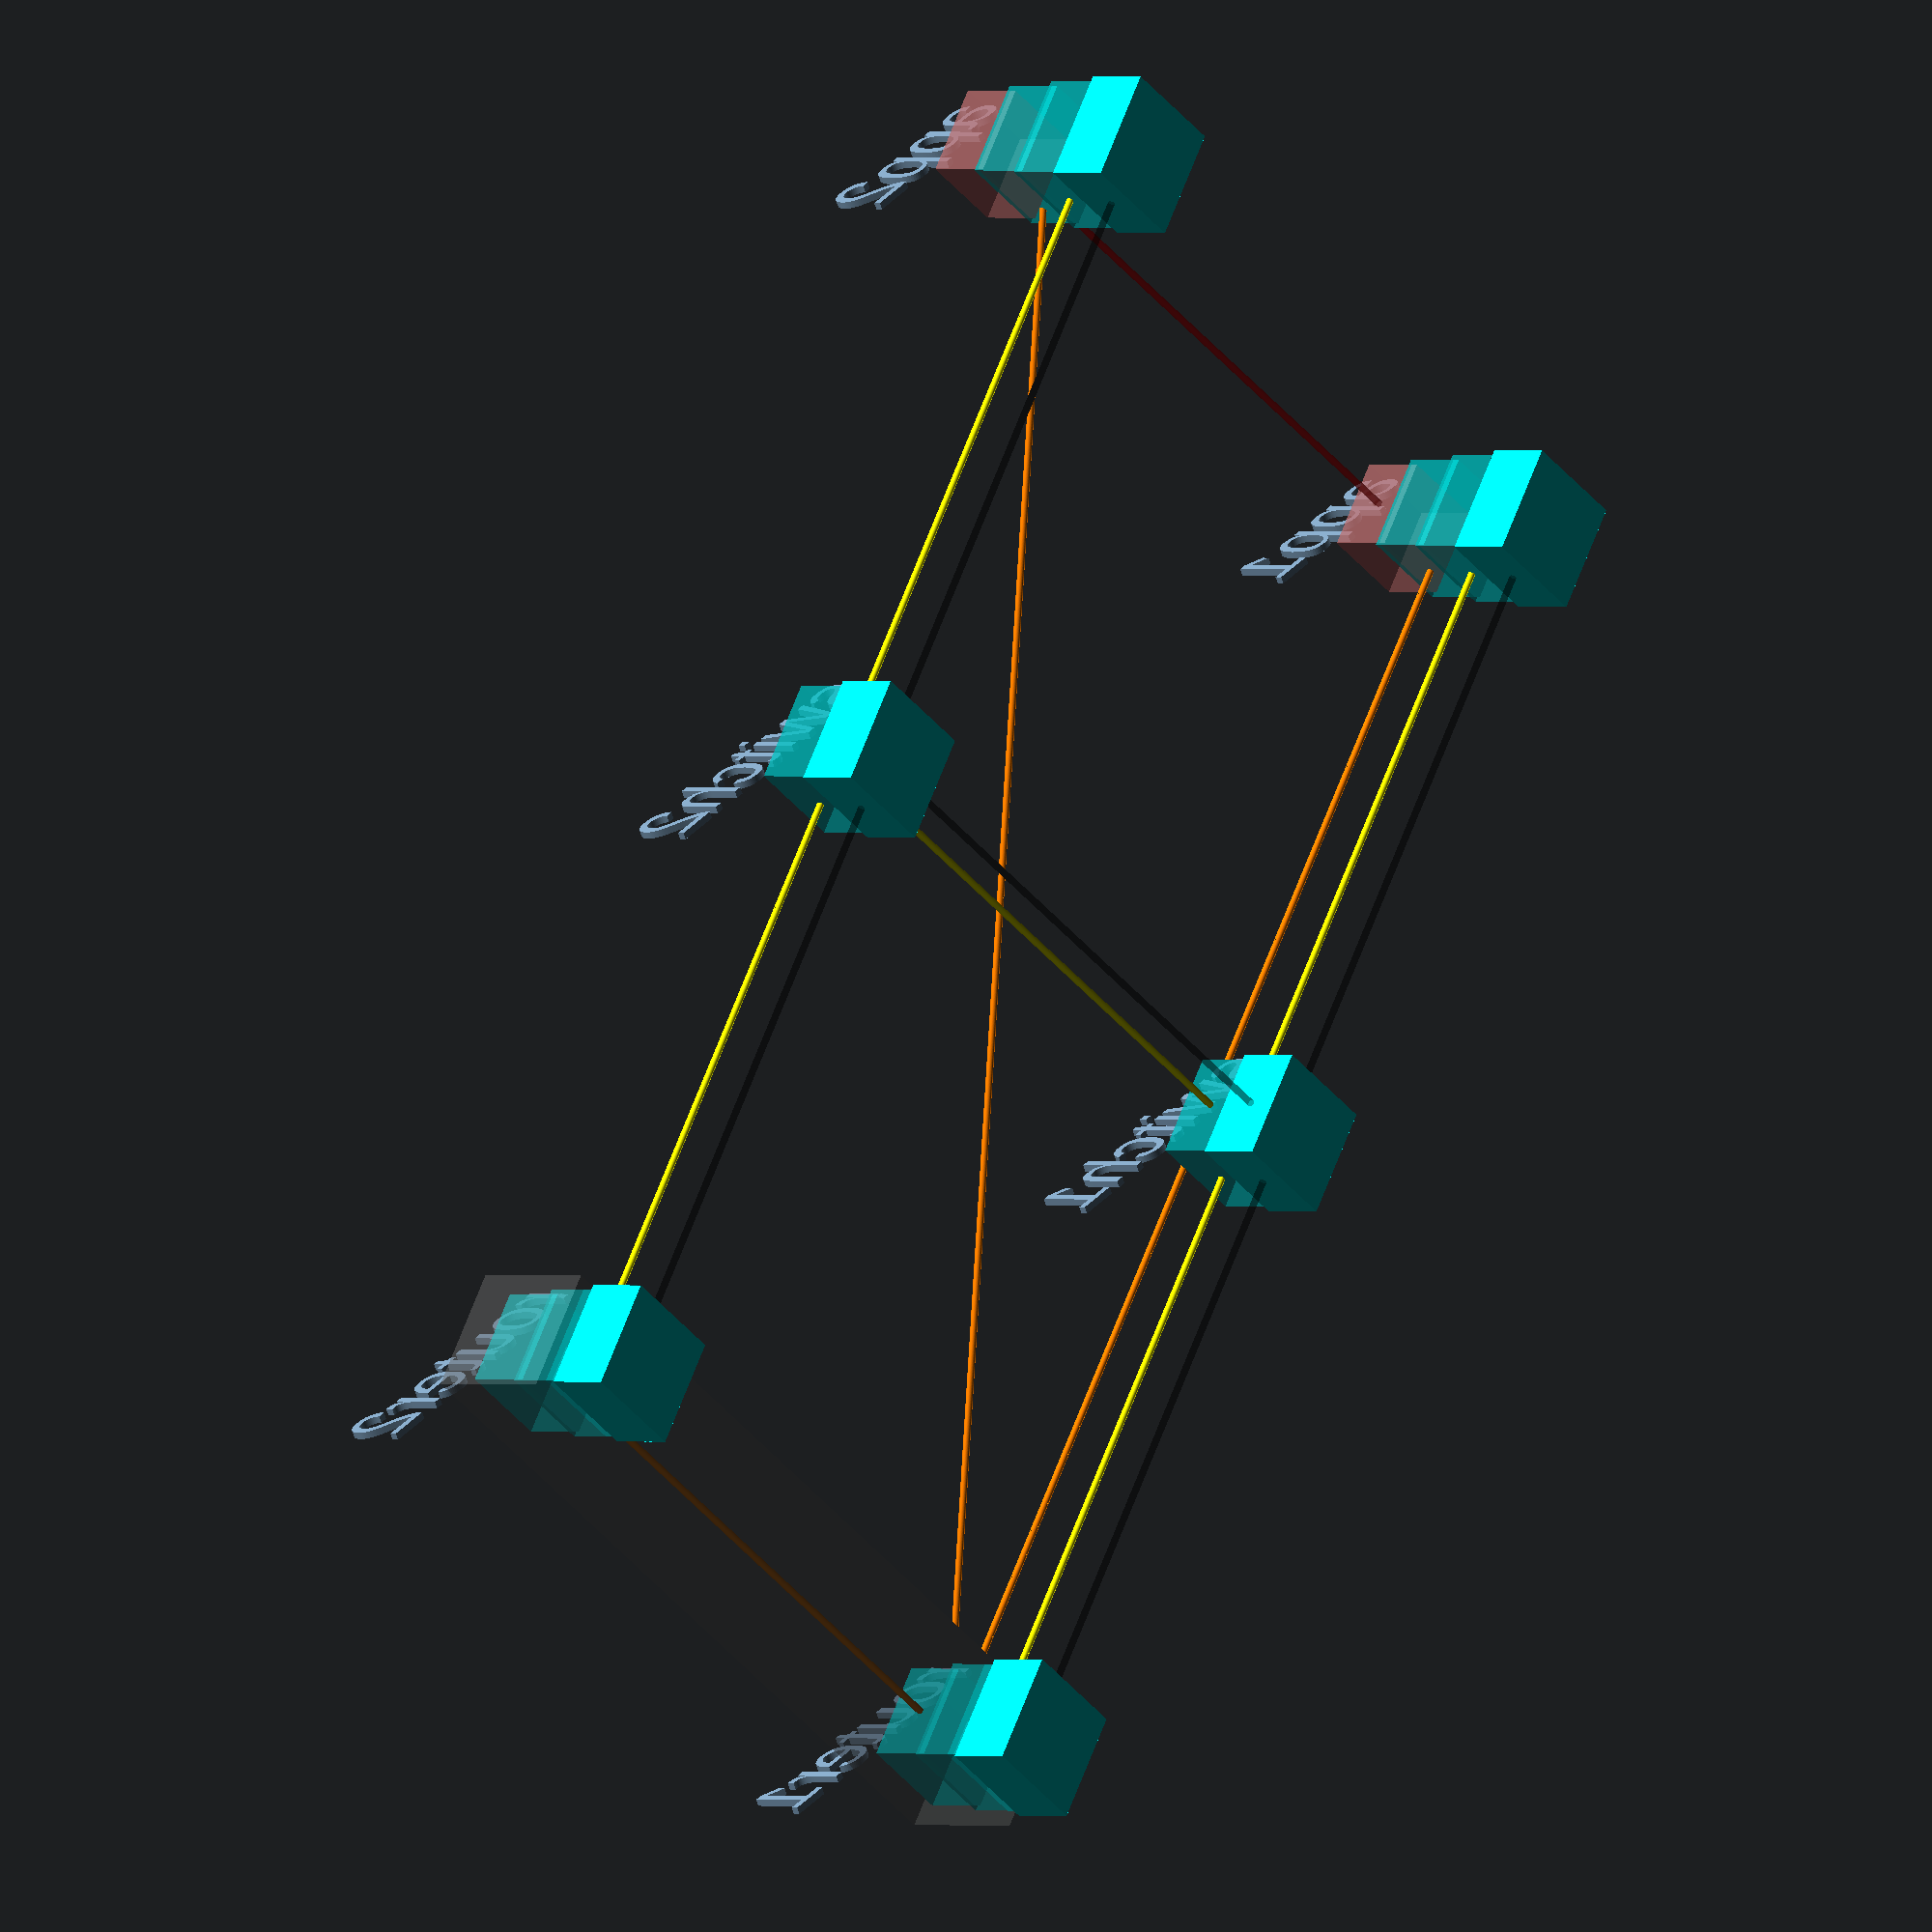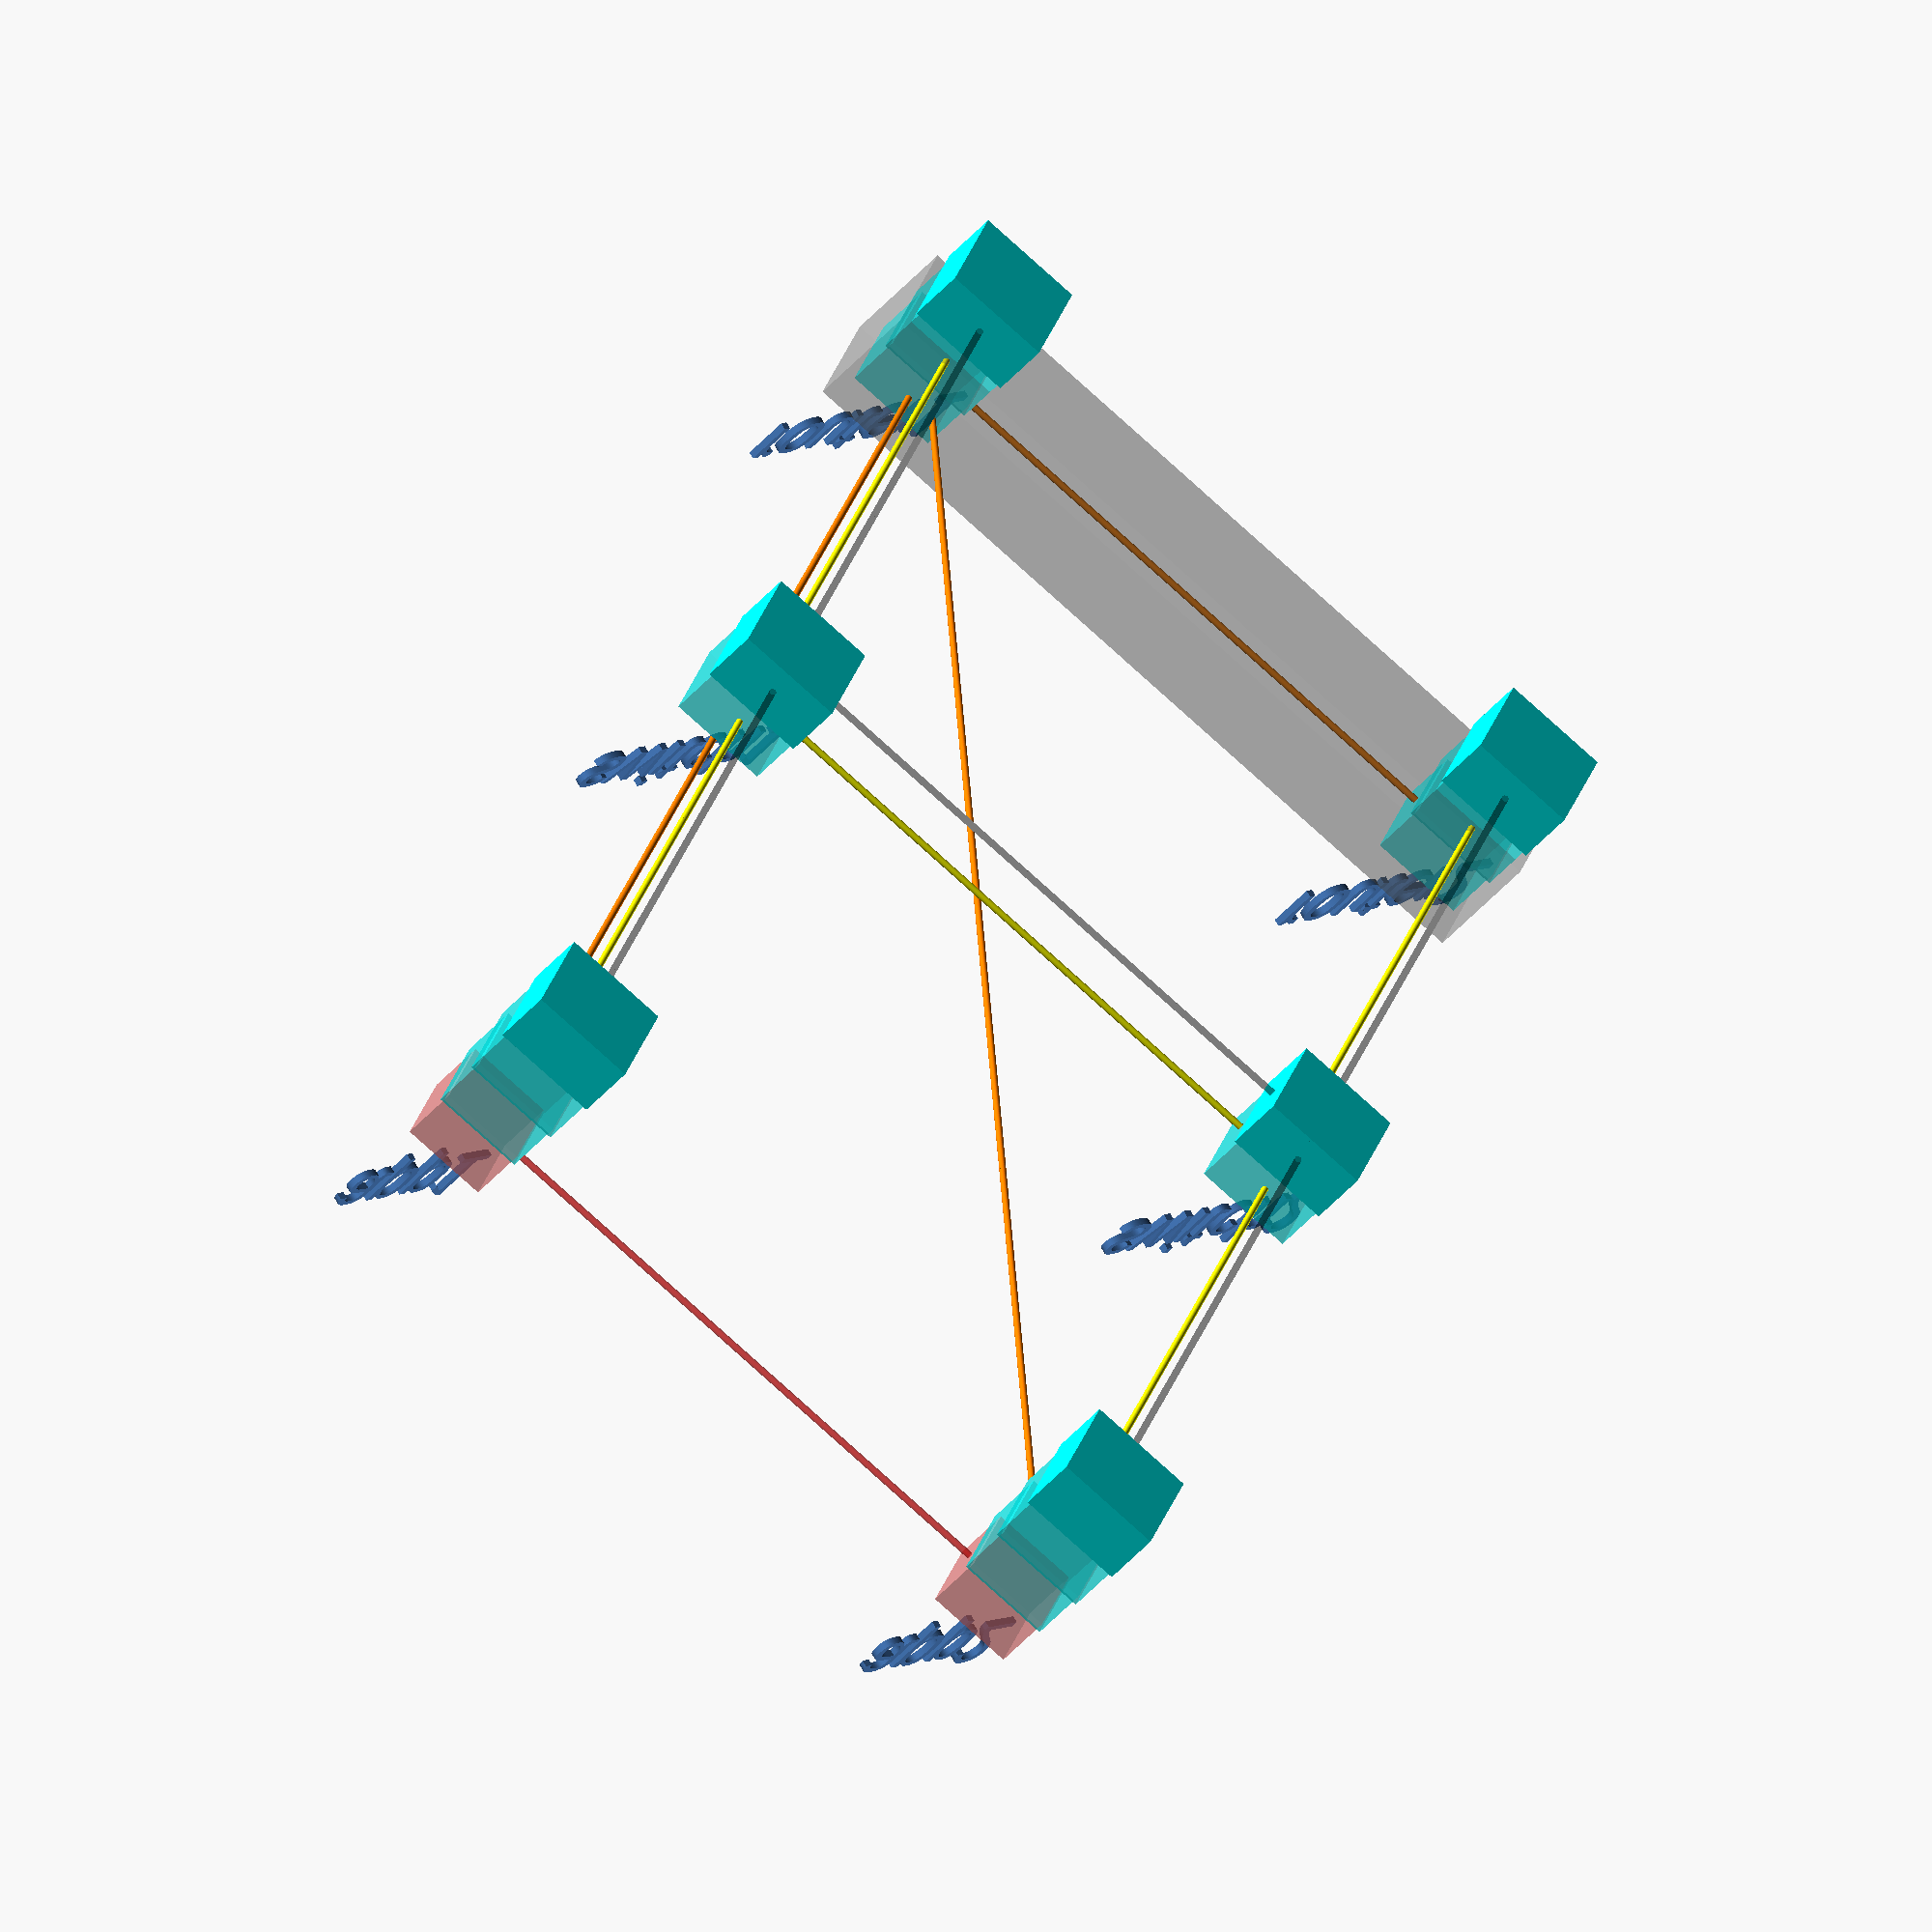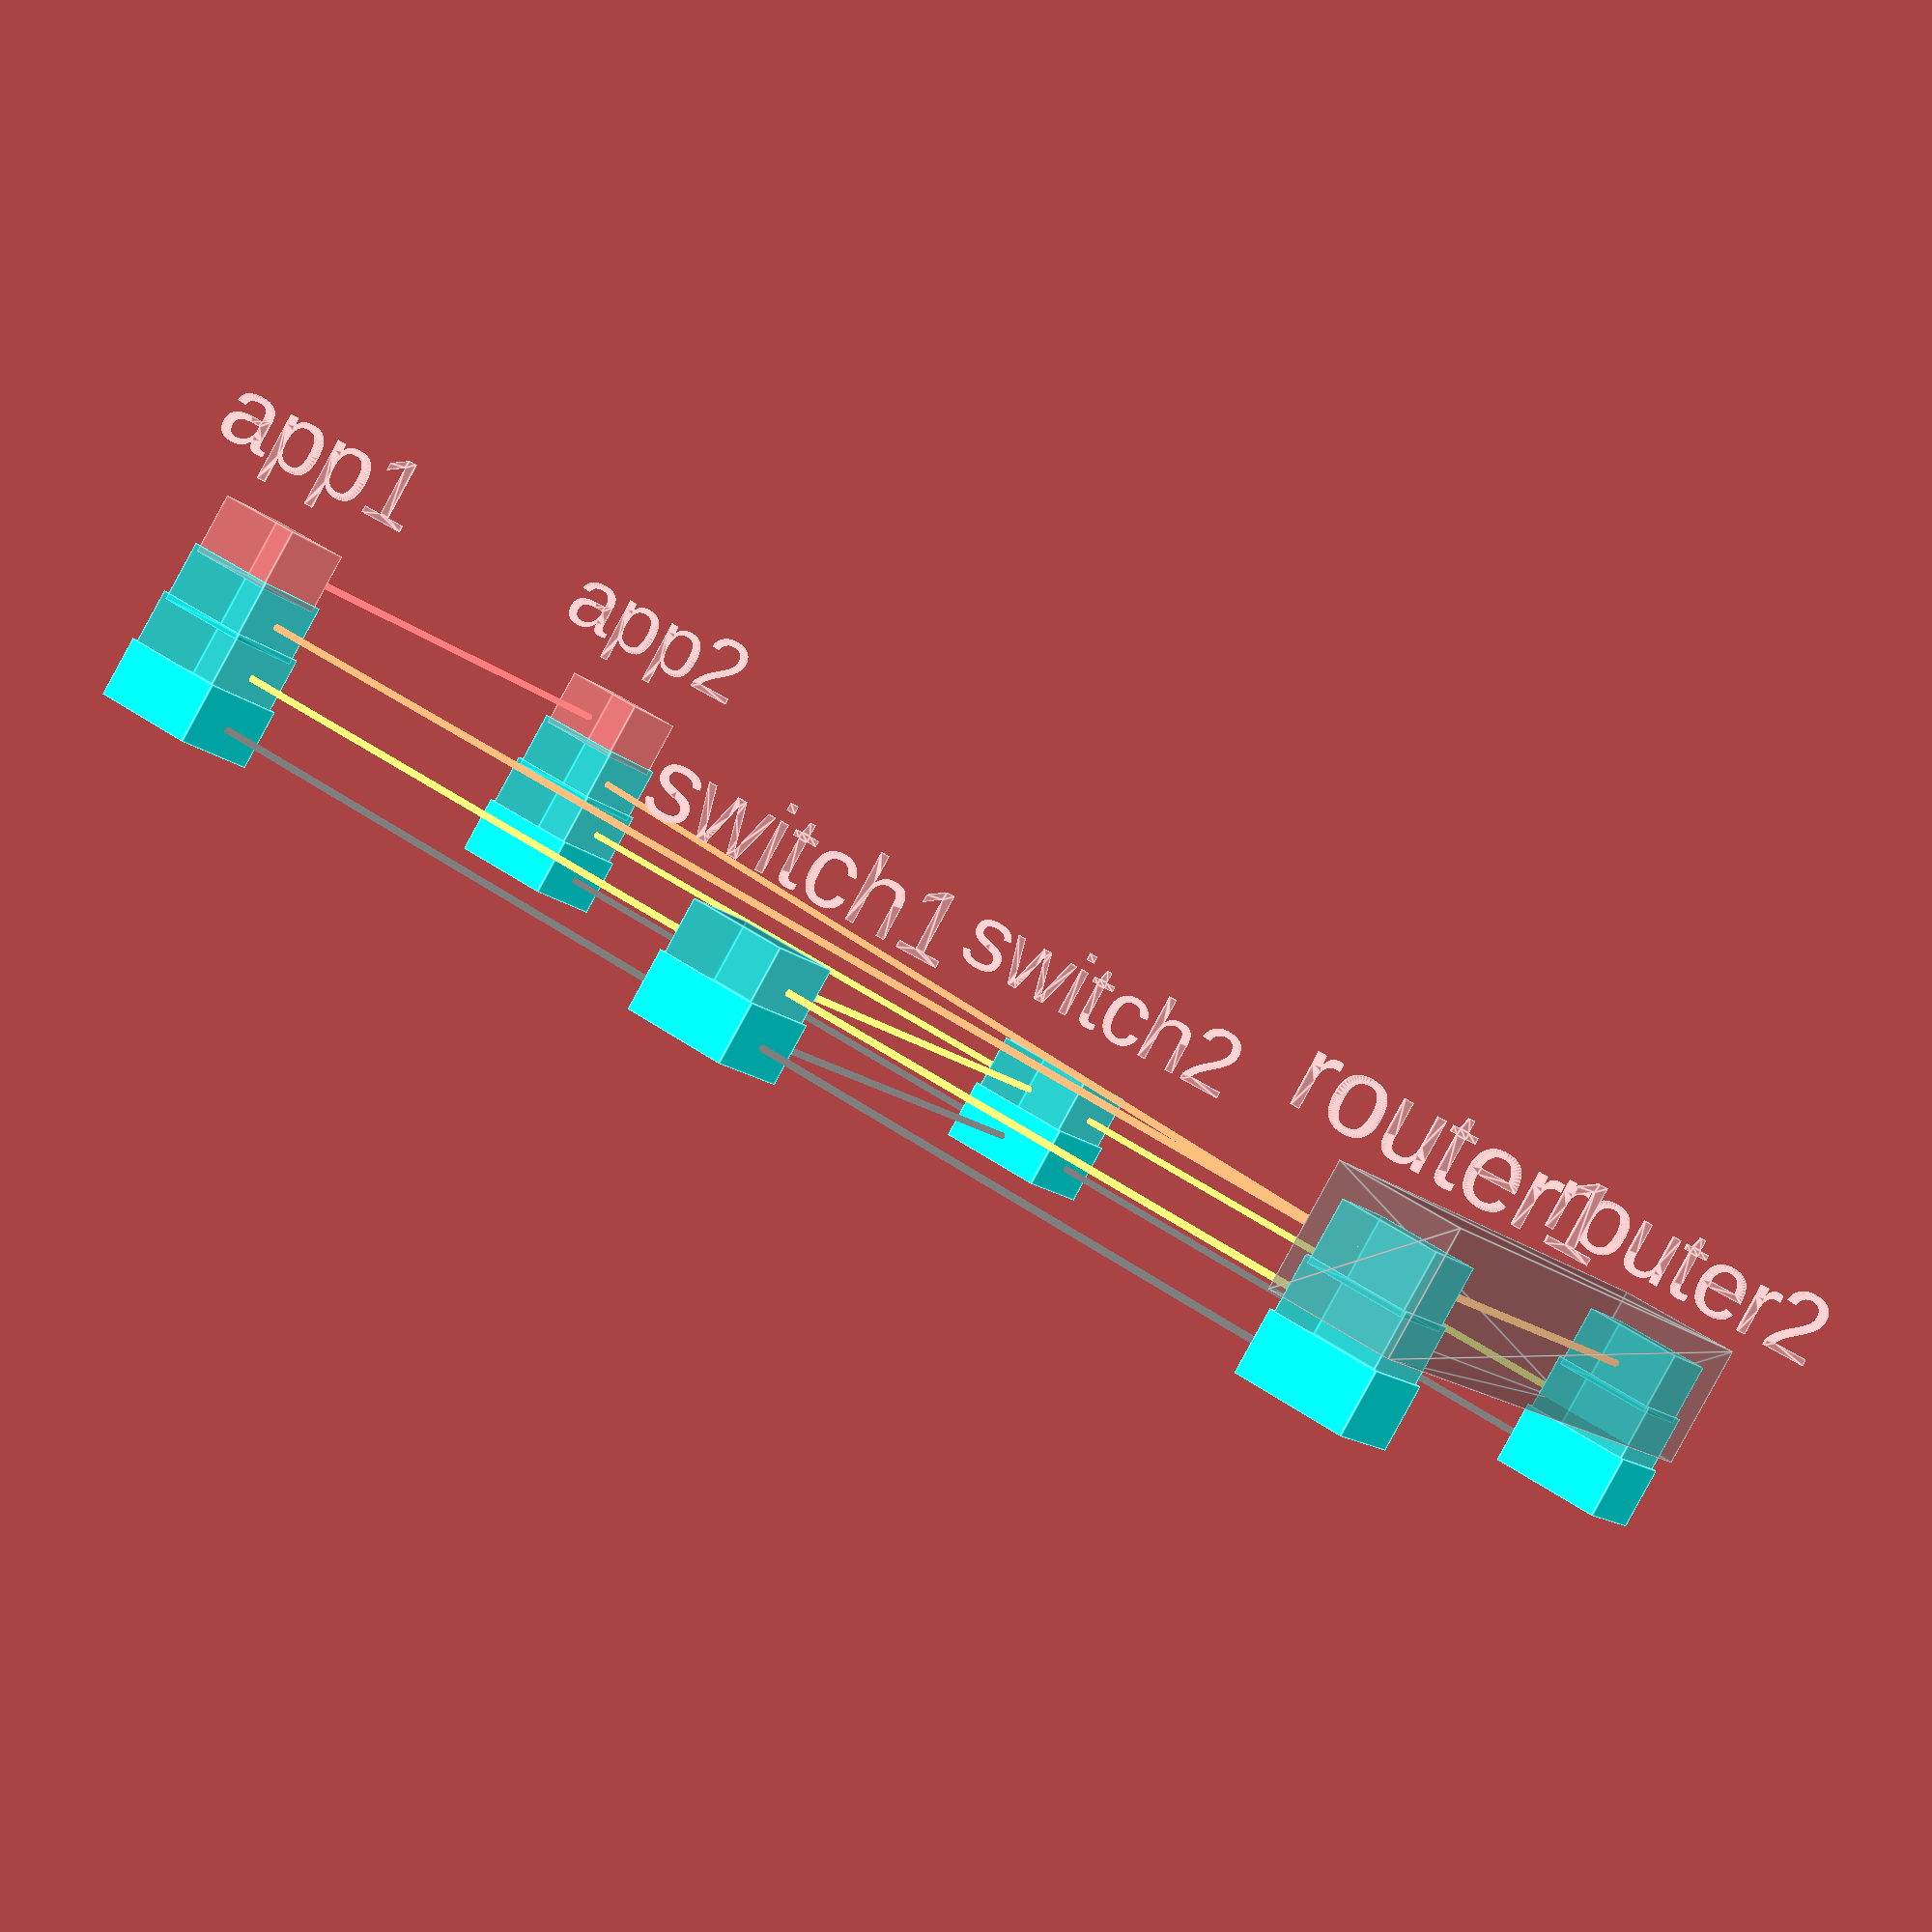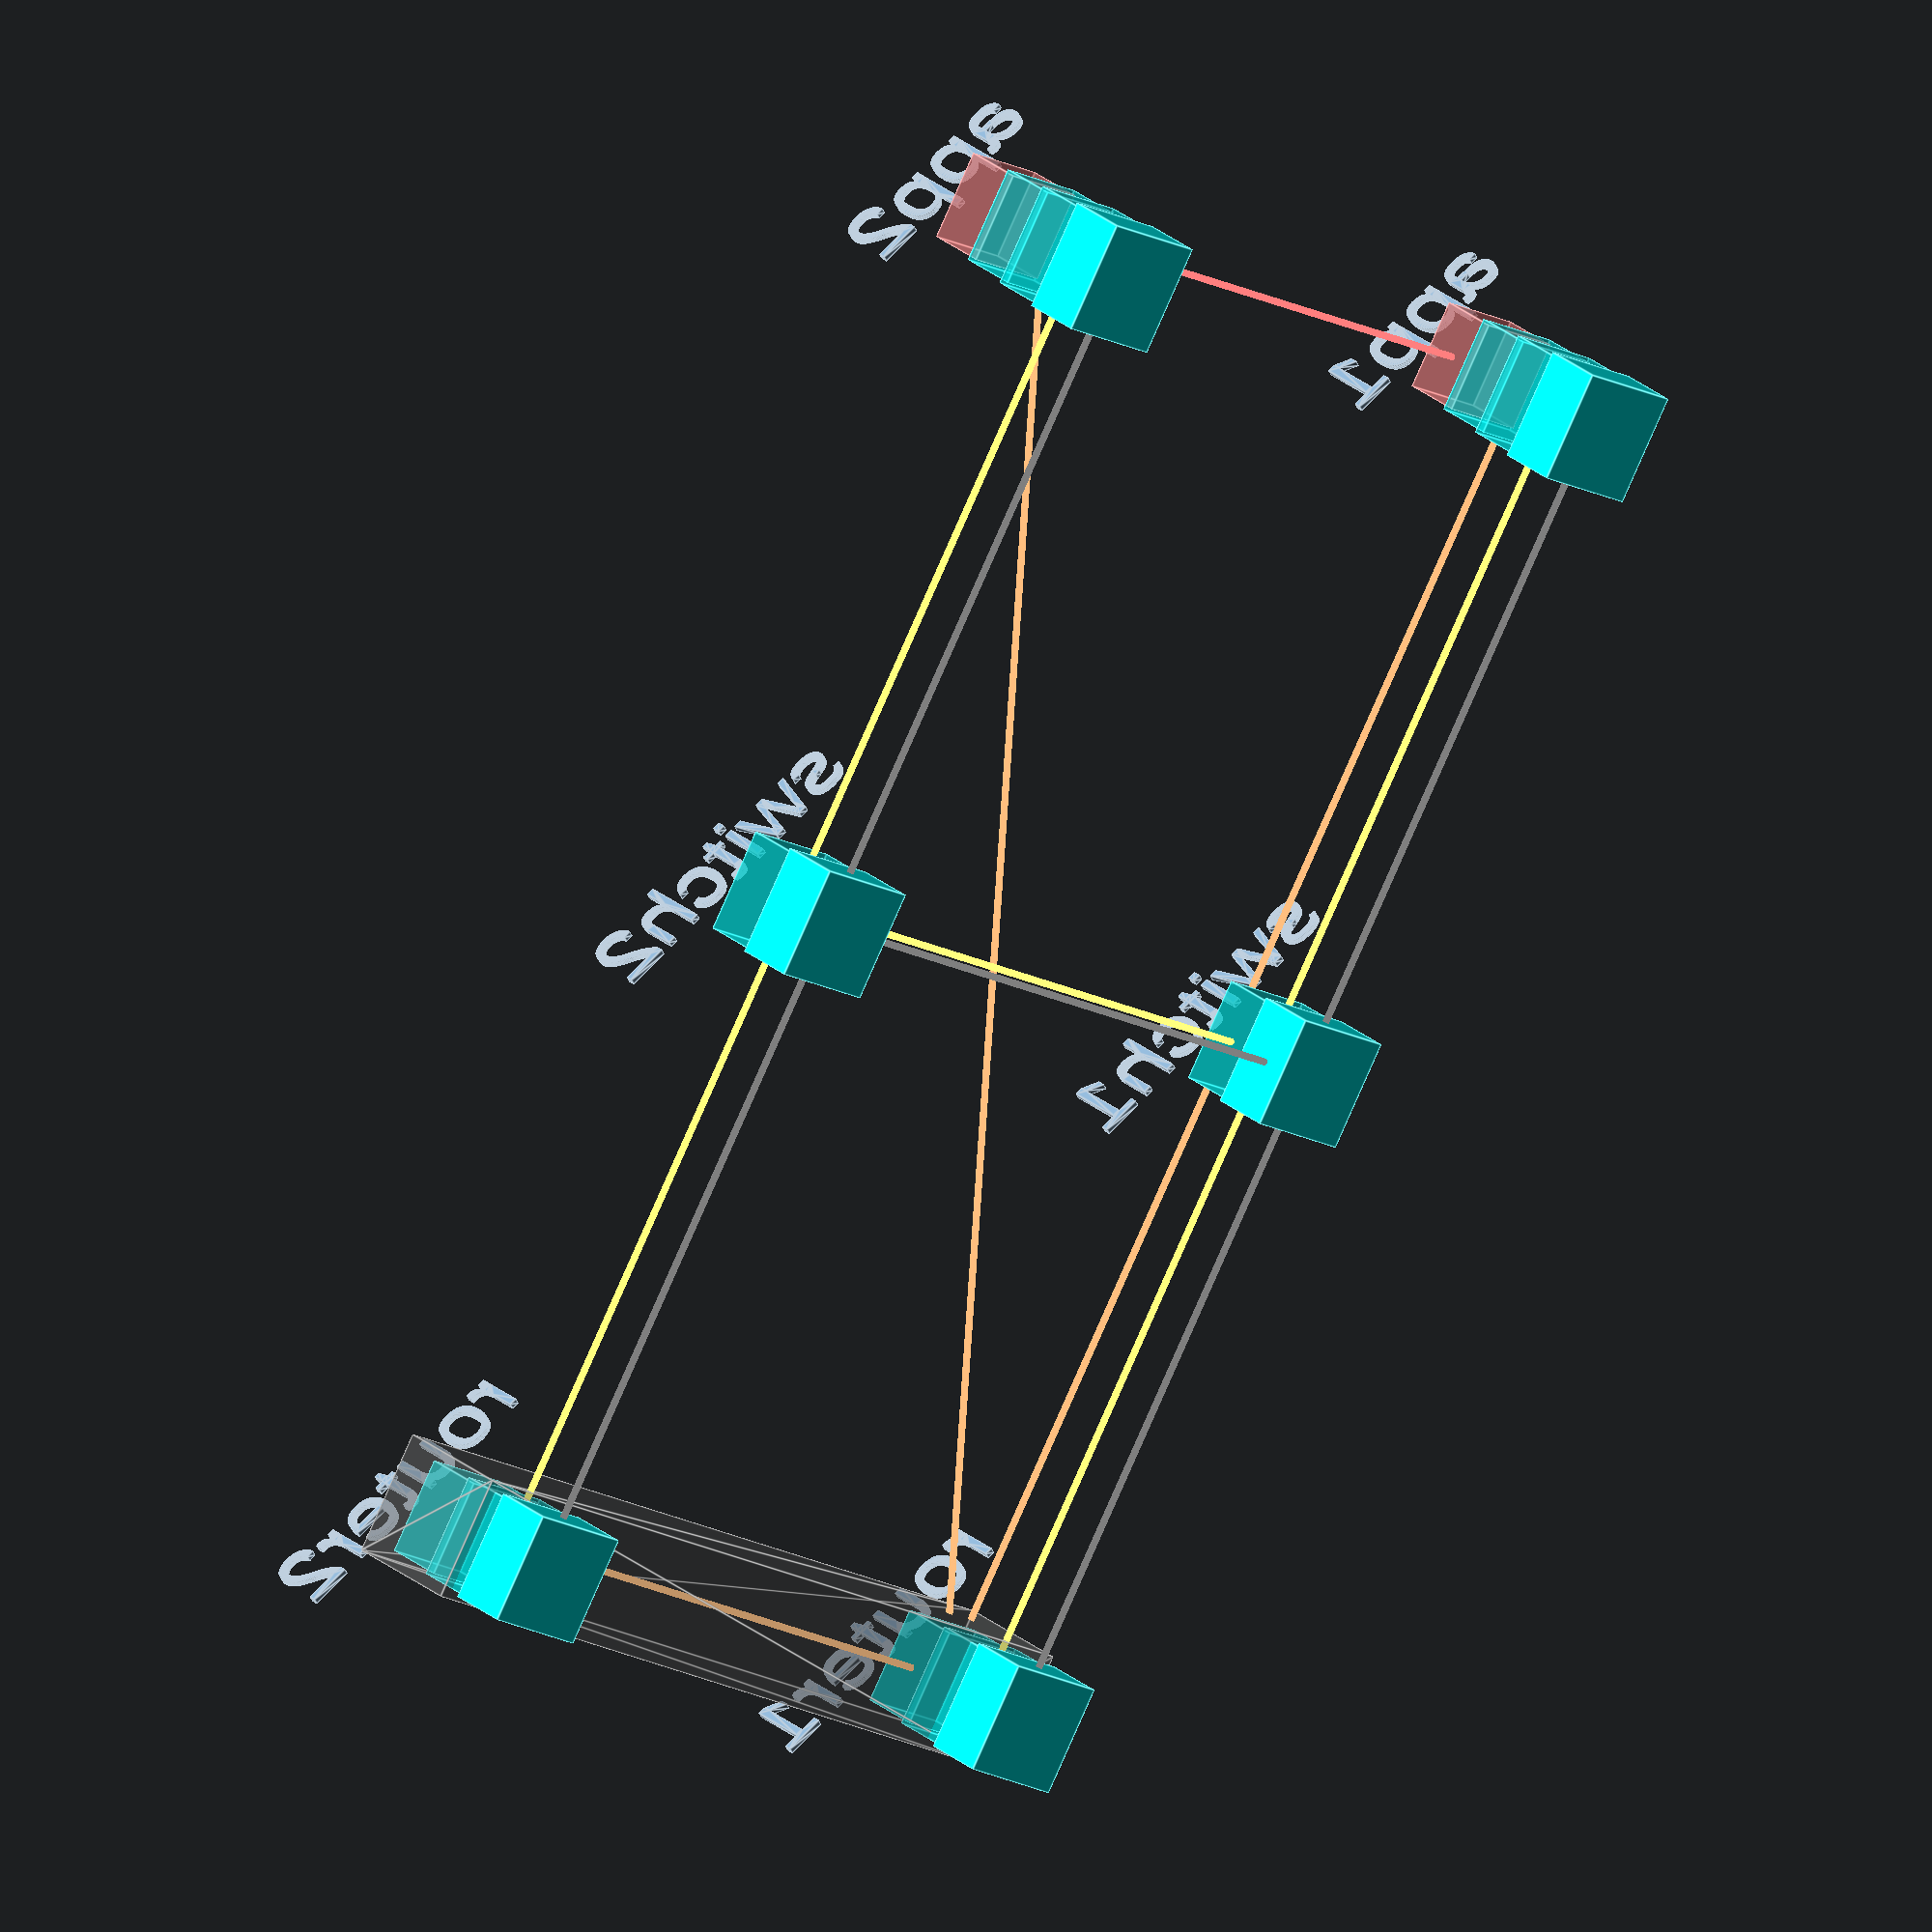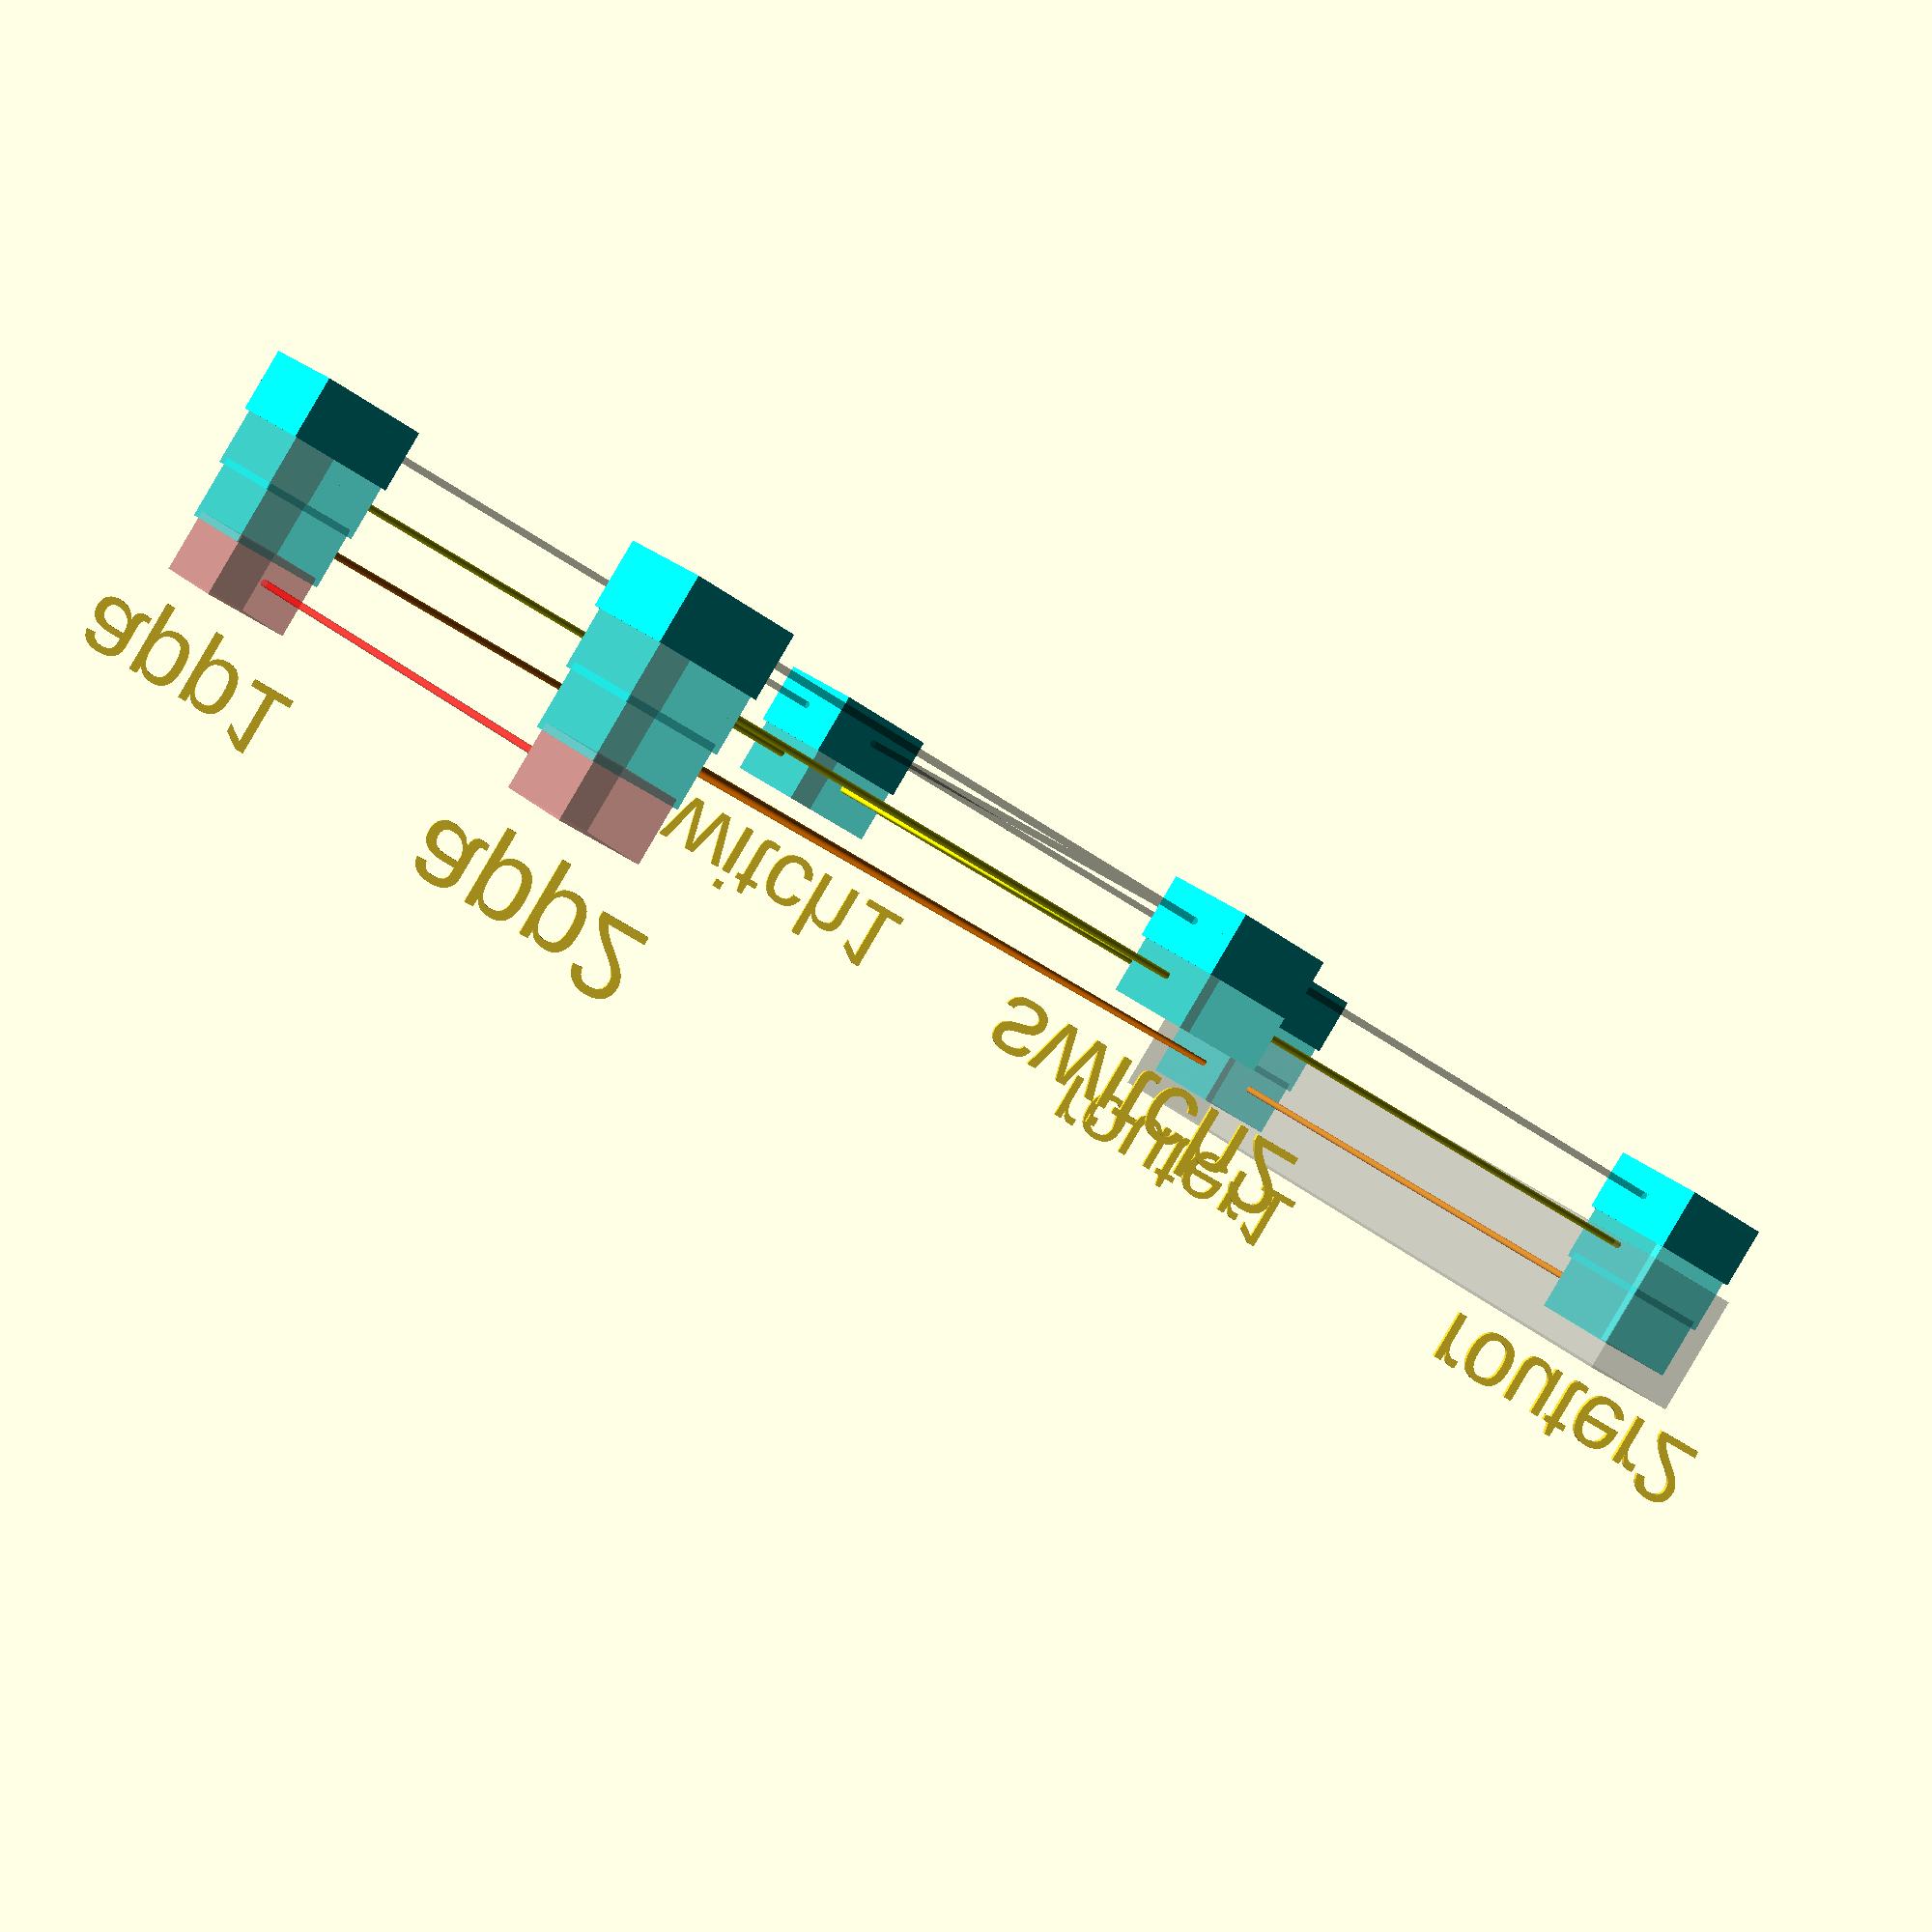
<openscad>
$fn = 100 ;
rotate = 30 ;
$vpr = [66,0,rotate] ; //viewport rotation angles in degrees
$vpt = [80,88,42] ; //viewport translation
$vpd = 788 ; //viewport camera distance

//function select(vector, indices) = [ for (index = indices) vector[index] ];
// convert hex value aaaaff to openscad rgb values
//function hexCharToDec(c) = 
//    search(c, "0123456789abcdef")[0];
//function hexToDec(hex) = 
//    hexCharToDec(hex[0]) * 16 + hexCharToDec(hex[1]);
//function hexToRGB(hex) = [
//    hexToDec([hex[0], hex[1]]) / 255,
//    hexToDec([hex[2], hex[3]]) / 255,
//    hexToDec([hex[4], hex[5]]) / 255
//];

layer = [0, 0, 8 ] ;
app1 =      [ "app1" ,    [0,   0,      0] , 7] ;
app2 =      [ "app2" ,    [0,   100,    0] , 7] ;
switch1 =   [ "switch1" , [100, 0,      0] , 2] ;
switch2 =   [ "switch2" , [100, 100,    0] , 2] ;
router1 =   [ "router1" , [200, 0,      0] , 3] ;
router2 =   [ "router2" , [200, 100,    0] , 3] ;
layers = [  ["Meta" , 0, [20, 20, layer.z + 1], [0, 0, 0, .3],      [0, 0, 0, 1],   "hide" ],
            ["HW"   , 1, [16, 16, layer.z + 1], [0, 1, 1, 1],       [0, 0, 0, .3],  "show" ],
            ["L2"   , 2, [15, 15, layer.z + 1], [0, 1, 1, .5],      [1, 1, 0, 1],   "show" ],
            ["L3"   , 3, [14, 14, layer.z + 1], [0, 1, 1, .5],      [1, .5, 0, 1],  "show" ],
            ["L4"   , 4, [13, 13, layer.z + 1], [0, 1, 1, .5],      [1, 1, 1, 1],   "hide" ],
            ["L5"   , 5, [13, 13, layer.z + 1], [1, 1, 1, .3],      [1, 1, 1, 1],   "hide" ],
            ["L6"   , 6, [13, 13, layer.z + 1], [1, 1, 1, .3],      [1, 1, 1, 1],   "hide" ],
            ["APP"  , 4, [13, 13, layer.z + 1], [1, .5, .5, .5],    [1, 0, 0, .5],  "show" ]
            ];

module subStack(stackLayer) {
    lib = layers[stackLayer] ;
    label = lib[0] ; stackLayer = lib[1] ; dimensions = lib[2] ; color = lib[3] ; display = lib[5] ;
    //echo("stack test: ", label, layer, dimensions);
    if (display=="show") {
        translate(stackLayer * layer + [0, 0, dimensions.z/2] )
            color(color)
                cube(dimensions, center = true) ;
    }
}

module stack(device) {
    //echo(device);
    label = device[0] ; pos = device[1] ; stackOSI = device[2] ;
    lib = layers[stackOSI] ; stackLayer = lib[1] ;
    translate(pos) {
        translate( (stackLayer + 2)* layer) 
            rotate([90,0,rotate]) 
                linear_extrude(1) 
                    text(label,halign="center");
        for (i = [stackOSI:-1:0]) {
            subStack(i);
        }
    }
}

module link(vector1,vector2,stackLayer){
    off = layer / 2 ; //echo(off);
    lib = layers[stackLayer] ; //echo("link(stackLayer): ", lib);
    color = lib[4] ; stackLayer = lib[1] ;
    pos1 = vector1[1] + (stackLayer * layer) +  off ; //echo(pos1);
    pos2 = vector2[1] + (stackLayer * layer) +  off ; //echo(pos2);
    color(color) hull(){
        translate(pos1) sphere(d=1);
        translate(pos2) sphere(d=1);
    }
}
module cluster(vector1,vector2,stackLayer){
    off = layer / 2 ; //echo(off);
    lib = layers[stackLayer] ;
    color = lib[4] ;
    pos1 = vector1[1] + (stackLayer * layer) +  off ; //echo(pos1);
    pos2 = vector2[1] + (stackLayer * layer) +  off ; //echo(pos2);
    color("grey",.3) hull(){
        translate(pos1) cube(18,true);
        translate(pos2) cube(18,true);
    }
}

//devices
stack(app1);
stack(app2);
stack(switch1);
stack(switch2);
stack(router1);
stack(router2);

//high level
link(app1,app2,7);

//cabling
link(app1,switch1,1);
link(app2,switch2,1);
link(router1,switch1,1);
link(router2,switch2,1);
link(switch1,switch2,1);

//vlans
link(app1,switch1,2);
link(app2,switch2,2);
link(router1,switch1,2);
link(router2,switch2,2);
link(switch1,switch2,2);

link(router1,router2,3);
cluster(router1,router2,3);
//layer3 gateways
link(app1,router1,3);
link(app2,router1,3);
</openscad>
<views>
elev=179.8 azim=238.1 roll=48.3 proj=o view=wireframe
elev=224.5 azim=68.5 roll=37.4 proj=o view=wireframe
elev=267.9 azim=208.4 roll=208.7 proj=p view=edges
elev=332.4 azim=58.9 roll=141.4 proj=o view=edges
elev=269.2 azim=38.3 roll=30.5 proj=p view=wireframe
</views>
